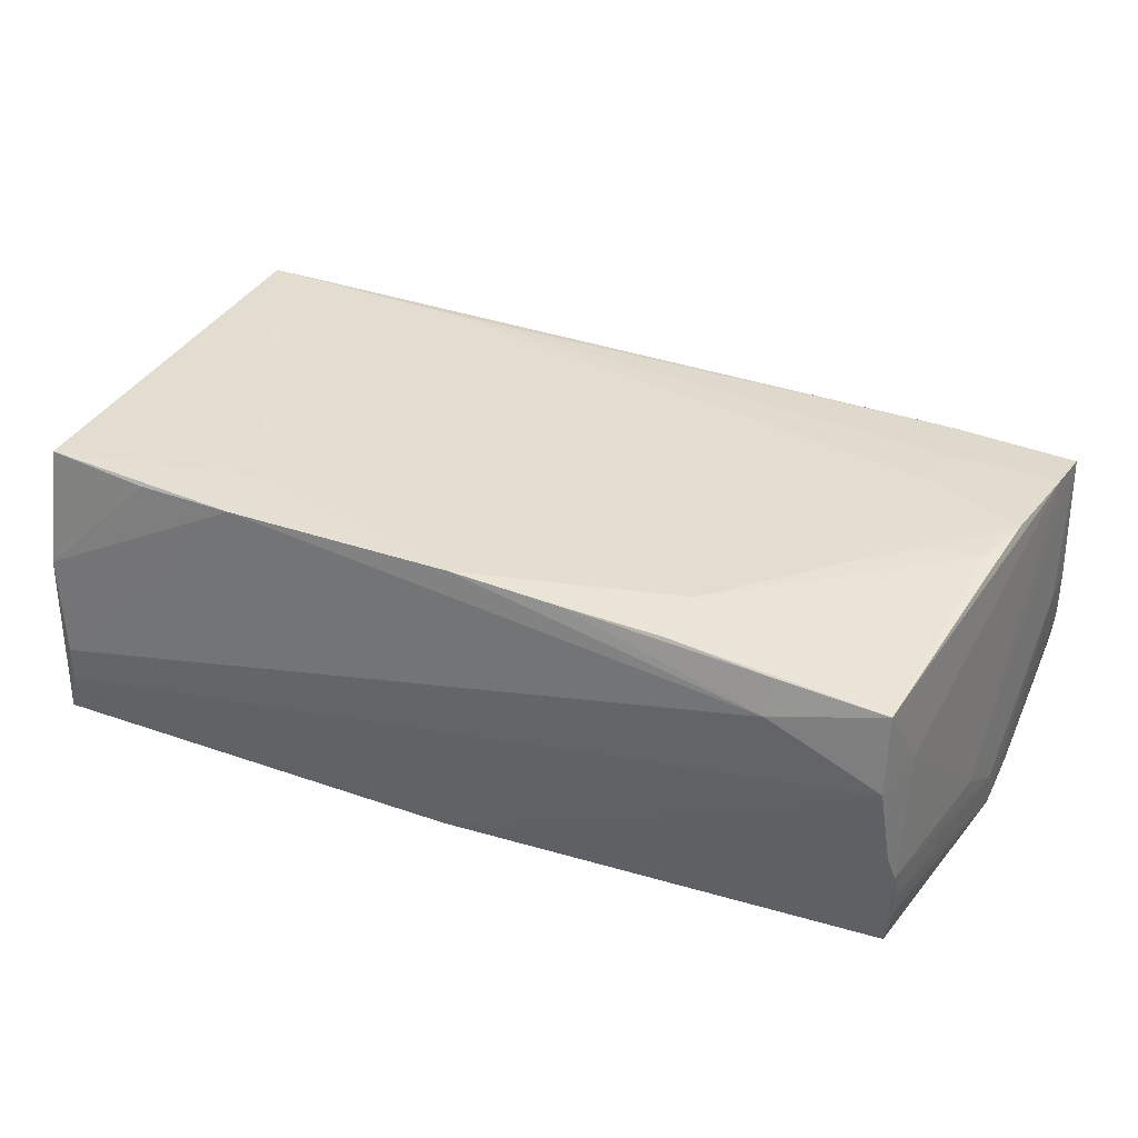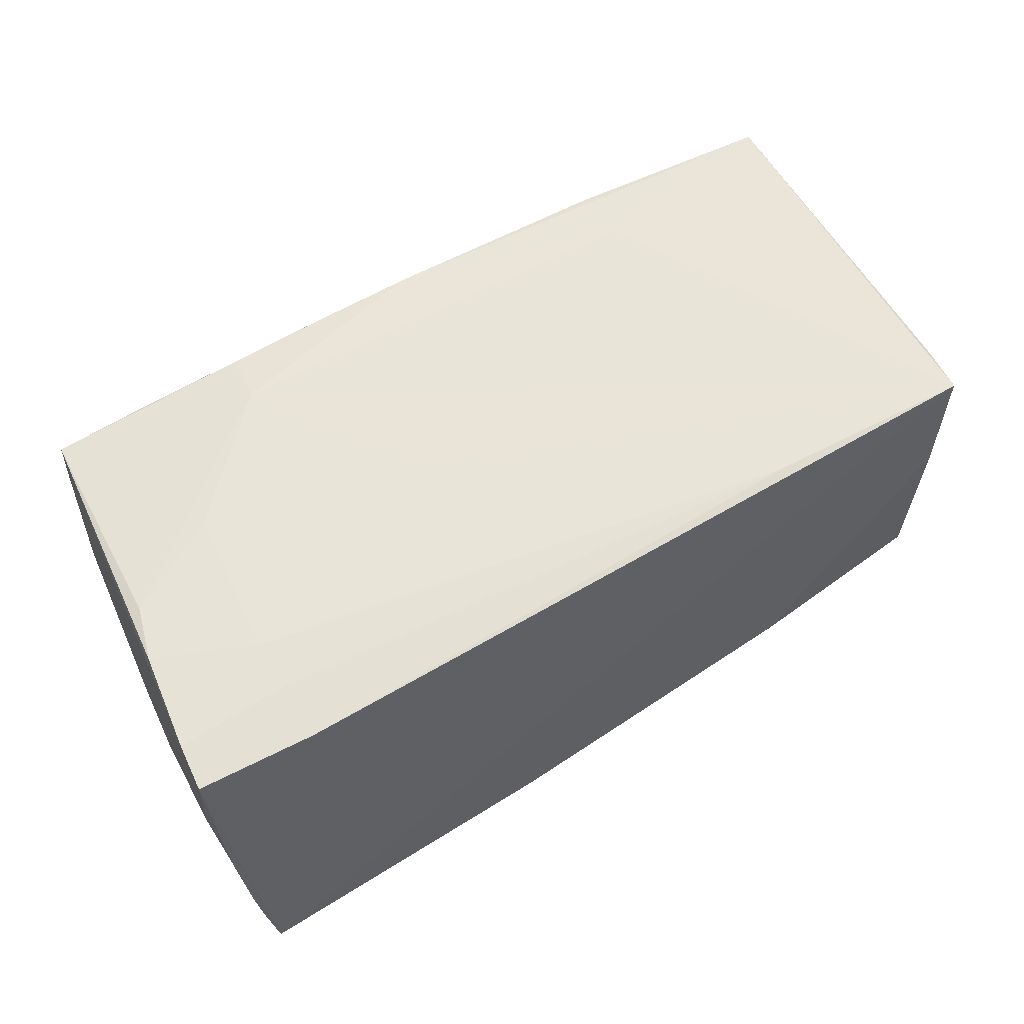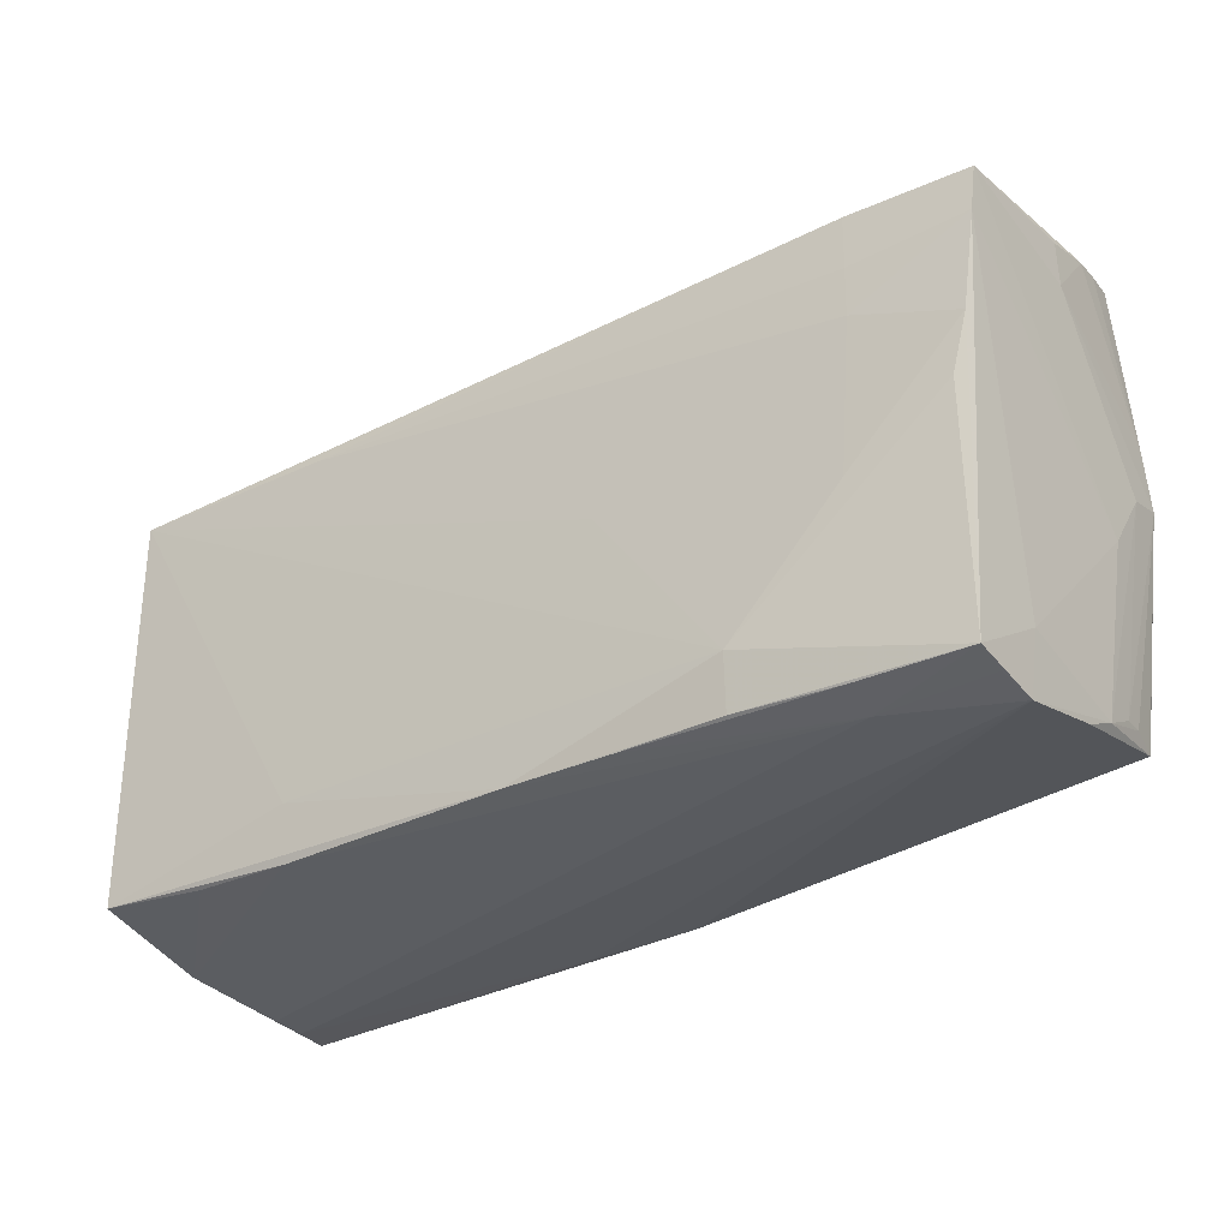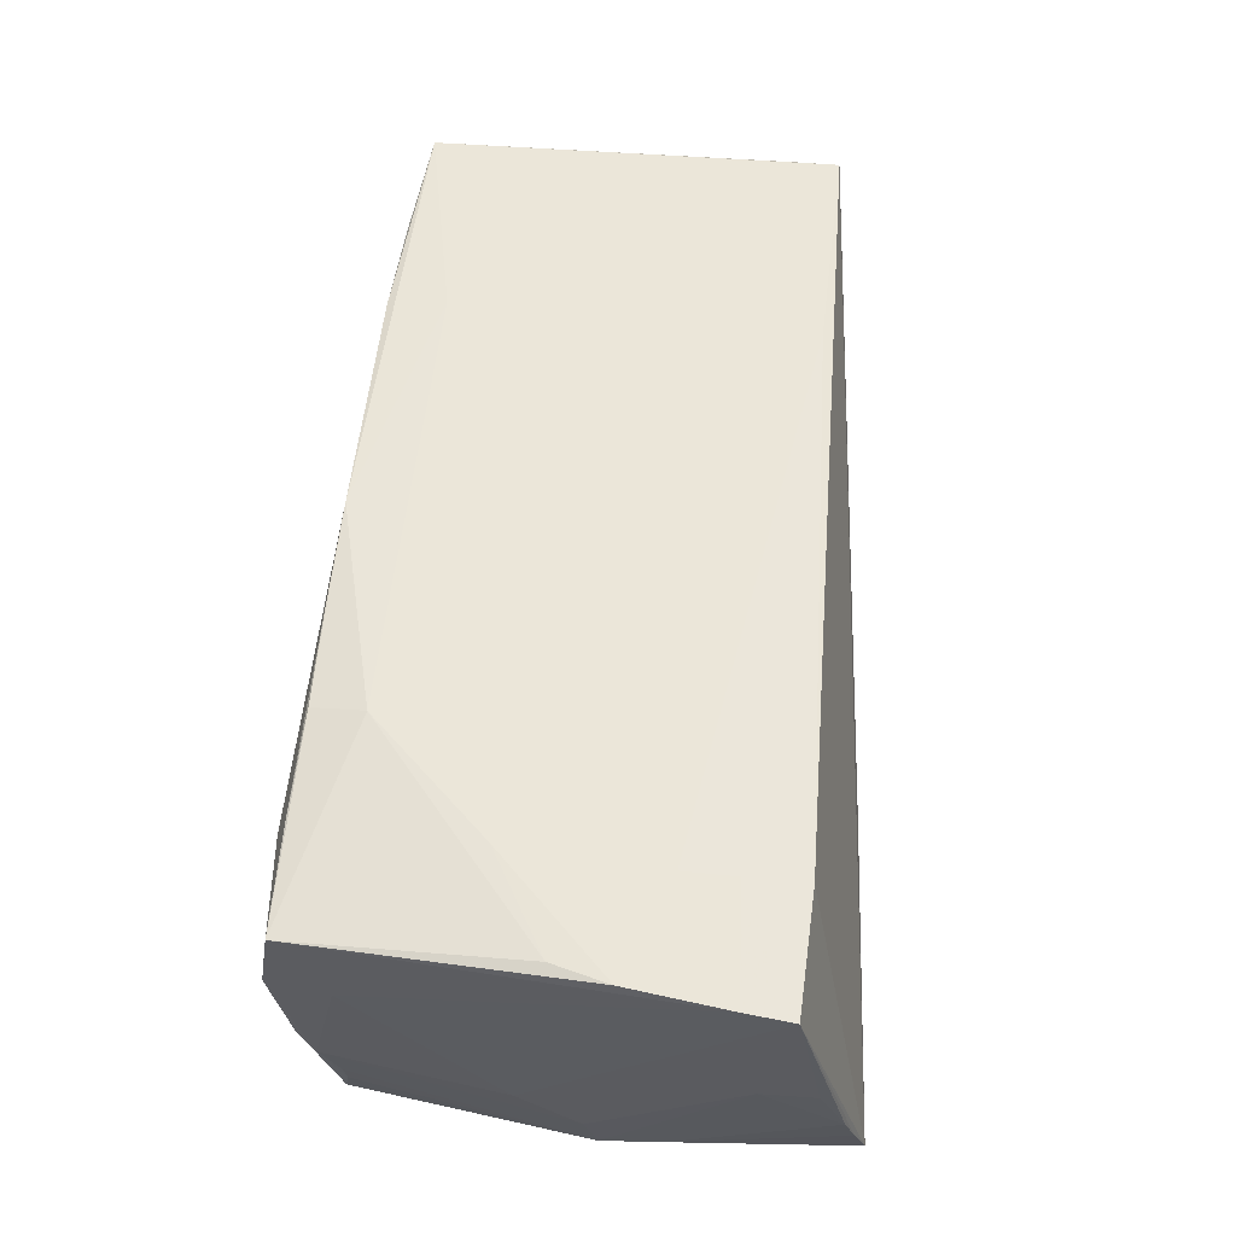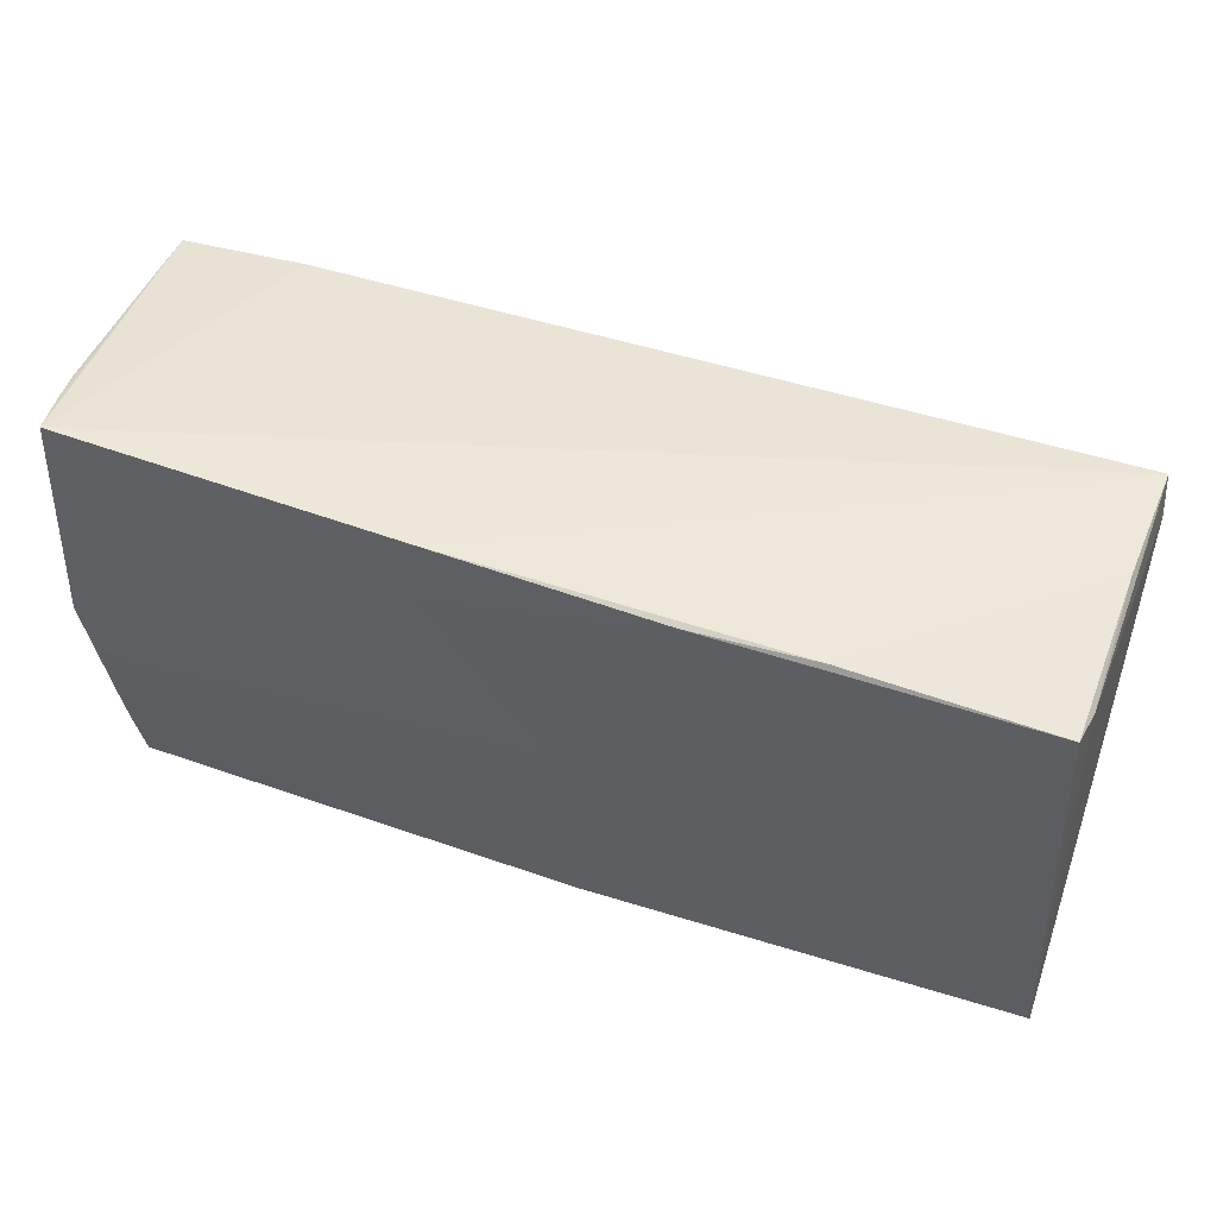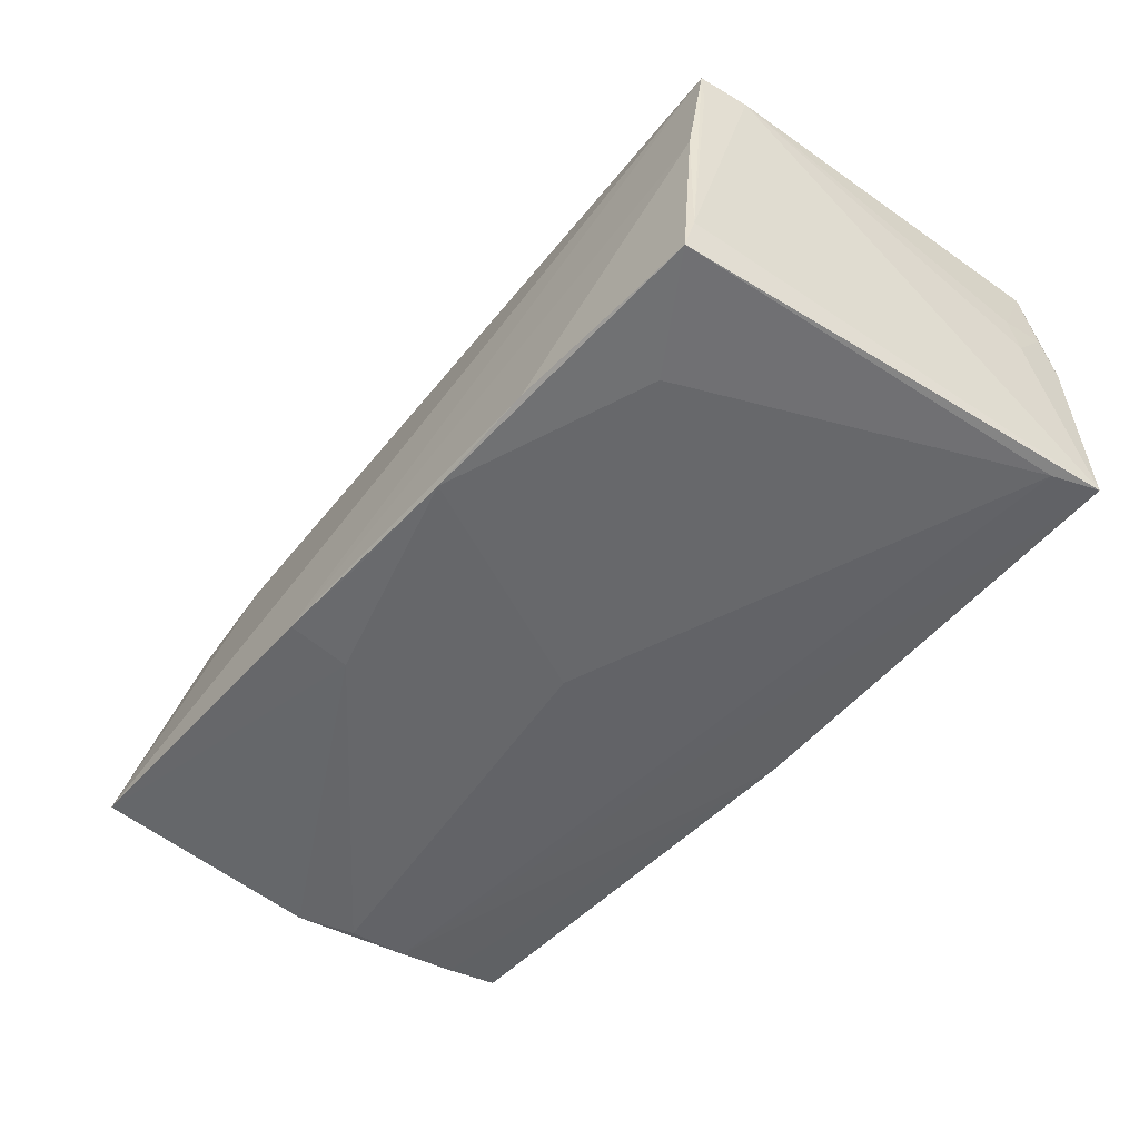
<metadata>
{"format":"obj","ext":"obj","renderer":"f3d","projection":"perspective","resolution":1024,"background":"white","views":[{"elev":35.8,"azim":25.8,"up":"+Z"},{"elev":61.7,"azim":149.6,"up":"+Z"},{"elev":-32.3,"azim":34.8,"up":"+Y"},{"elev":57.4,"azim":95.0,"up":"+Z"},{"elev":54.8,"azim":-162.5,"up":"+Y"},{"elev":-51.3,"azim":-126.7,"up":"+Z"}]}
</metadata>
<code>
v 0.05648 0.02918 -0.00791
v -0.05732 -0.02417 0.002764
v -0.0003736 -0.03032 0.0193
v 0.05321 -0.02471 0.007942
v 0.05518 0.03211 -0.01748
v 0.05352 -0.02794 -0.007208
v -0.03907 0.01699 -0.01917
v -0.05526 -0.02572 -0.01946
v 0.05639 0.01013 -0.01825
v 0.05181 -0.03061 0.01726
v 0.05211 -0.03211 0.007814
v -0.05698 -0.03075 0.003203
v 0.05292 -0.002455 0.01998
v -0.0281 0.02749 -0.01836
v 0.0569 0.02254 0.01919
v 0.04207 0.009635 0.02014
v 0.0406 -0.009398 0.02015
v -0.01314 0.02814 -0.0192
v 0.00158 -0.0002984 -0.02003
v -0.05707 -0.02882 0.008799
v 0.02645 -0.02387 0.02003
v 0.05419 -0.0044 -0.02015
v -0.02977 -0.02998 0.01833
v 0.01091 -0.002584 0.01993
v 0.05642 0.0167 0.01969
v 0.05694 0.02593 0.000307
v -0.05699 -0.03158 -0.01932
v 0.05584 -0.006447 -0.009301
v -0.0024 -0.03034 -0.01944
v 0.05333 -0.02531 -0.01462
v 0.05258 -0.02601 -0.01893
v 0.01325 -0.03044 0.01901
v 0.05388 -0.0121 -0.02003
v 0.03847 -0.03067 0.01792
v 0.04204 0.01604 0.01984
v -0.05664 0.01638 0.01853
v 0.04184 0.02336 0.01922
v -0.05573 0.02216 0.01433
v -0.05649 -0.02786 0.01808
v 0.05488 0.004432 0.02015
v 0.02588 -0.0303 0.01884
v 0.05298 -0.02988 -0.00294
v -0.05323 0.02481 -0.01812
v 0.05638 0.002739 -0.01966
v -0.05593 0.02243 0.01927
v -0.03022 -0.02284 0.01901
v 0.01457 0.03024 -0.0188
v 0.03845 -0.03211 0.0136
v 0.05597 0.03054 -0.01237
v -0.05556 -0.03211 -0.01399
v -0.01634 -0.03084 -0.01861
v 0.01527 0.02201 -0.01943
v -0.02875 0.02143 0.0195
v 0.05356 -0.02557 -0.01175
v 0.05159 -0.03133 0.01296
v 0.001656 0.02895 -0.01902
v 0.05653 0.001127 -0.01436
v -0.05719 -0.02312 0.007689
v -0.05551 -0.03207 -0.009395
v 0.05329 -0.01936 -0.01951
v -0.05454 0.02397 0.003742
v -0.05406 0.02398 -0.01385
v 0.05732 0.01938 0.001077
v -0.04253 -0.02926 0.01777
f 63 15 28
f 63 44 9
f 9 44 5
f 63 9 1
f 5 45 37
f 37 15 5
f 36 39 45
f 57 44 63
f 63 28 57
f 6 57 28
f 26 15 63
f 63 1 26
f 26 1 15
f 5 15 49
f 15 1 49
f 49 9 5
f 49 1 9
f 58 36 2
f 39 36 58
f 2 36 27
f 43 8 27
f 43 27 62
f 62 27 36
f 48 50 11
f 4 6 28
f 4 10 11
f 11 6 4
f 15 37 35
f 47 45 5
f 61 14 43
f 61 62 45
f 43 62 61
f 45 47 61
f 61 47 14
f 30 31 44
f 30 6 31
f 20 58 2
f 39 58 20
f 11 50 51
f 50 27 51
f 38 36 45
f 45 62 38
f 38 62 36
f 11 10 55
f 55 48 11
f 10 48 55
f 10 4 25
f 25 40 10
f 15 35 25
f 25 28 15
f 25 4 28
f 53 37 45
f 53 35 37
f 10 40 13
f 13 21 10
f 45 39 46
f 46 21 45
f 7 8 43
f 7 19 8
f 33 27 8
f 54 30 44
f 6 30 54
f 44 57 54
f 57 6 54
f 2 27 12
f 12 20 2
f 39 20 12
f 12 64 39
f 42 6 11
f 31 6 42
f 35 53 16
f 16 53 45
f 40 25 16
f 16 25 35
f 17 13 40
f 21 13 17
f 40 16 17
f 3 46 39
f 21 46 3
f 48 32 3
f 14 47 18
f 19 7 18
f 43 14 18
f 18 7 43
f 8 19 22
f 22 33 8
f 44 33 22
f 27 33 29
f 29 51 27
f 31 42 29
f 11 51 29
f 29 42 11
f 44 31 60
f 60 33 44
f 31 29 60
f 60 29 33
f 59 27 50
f 59 12 27
f 50 48 59
f 10 21 41
f 21 3 41
f 41 3 32
f 24 16 45
f 24 17 16
f 45 21 24
f 21 17 24
f 64 12 23
f 48 3 23
f 39 64 23
f 23 3 39
f 23 59 48
f 12 59 23
f 56 18 47
f 18 56 52
f 44 22 52
f 19 18 52
f 52 22 19
f 52 56 47
f 5 44 52
f 52 47 5
f 10 41 34
f 34 41 32
f 34 48 10
f 34 32 48

</code>
